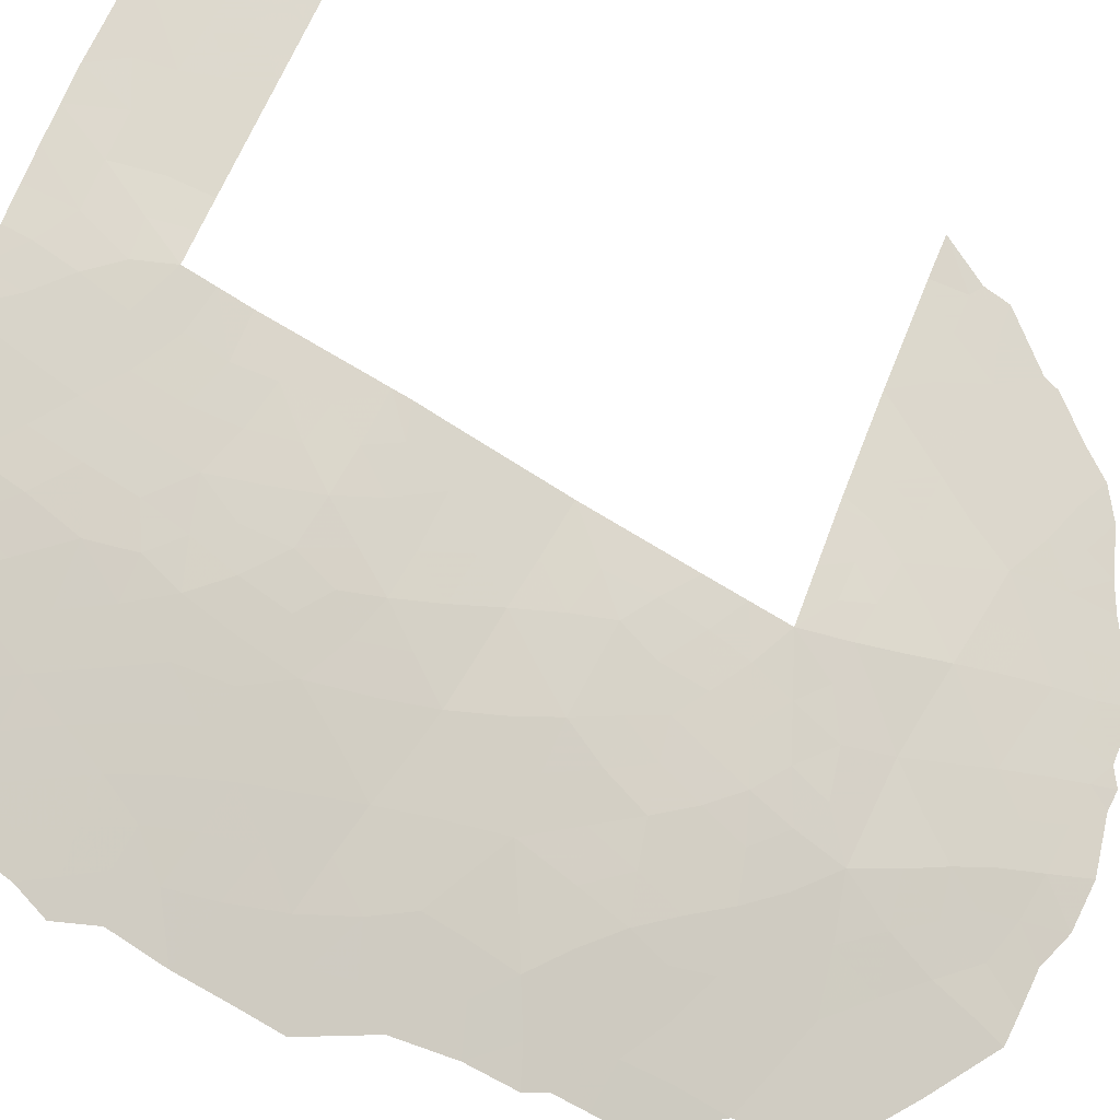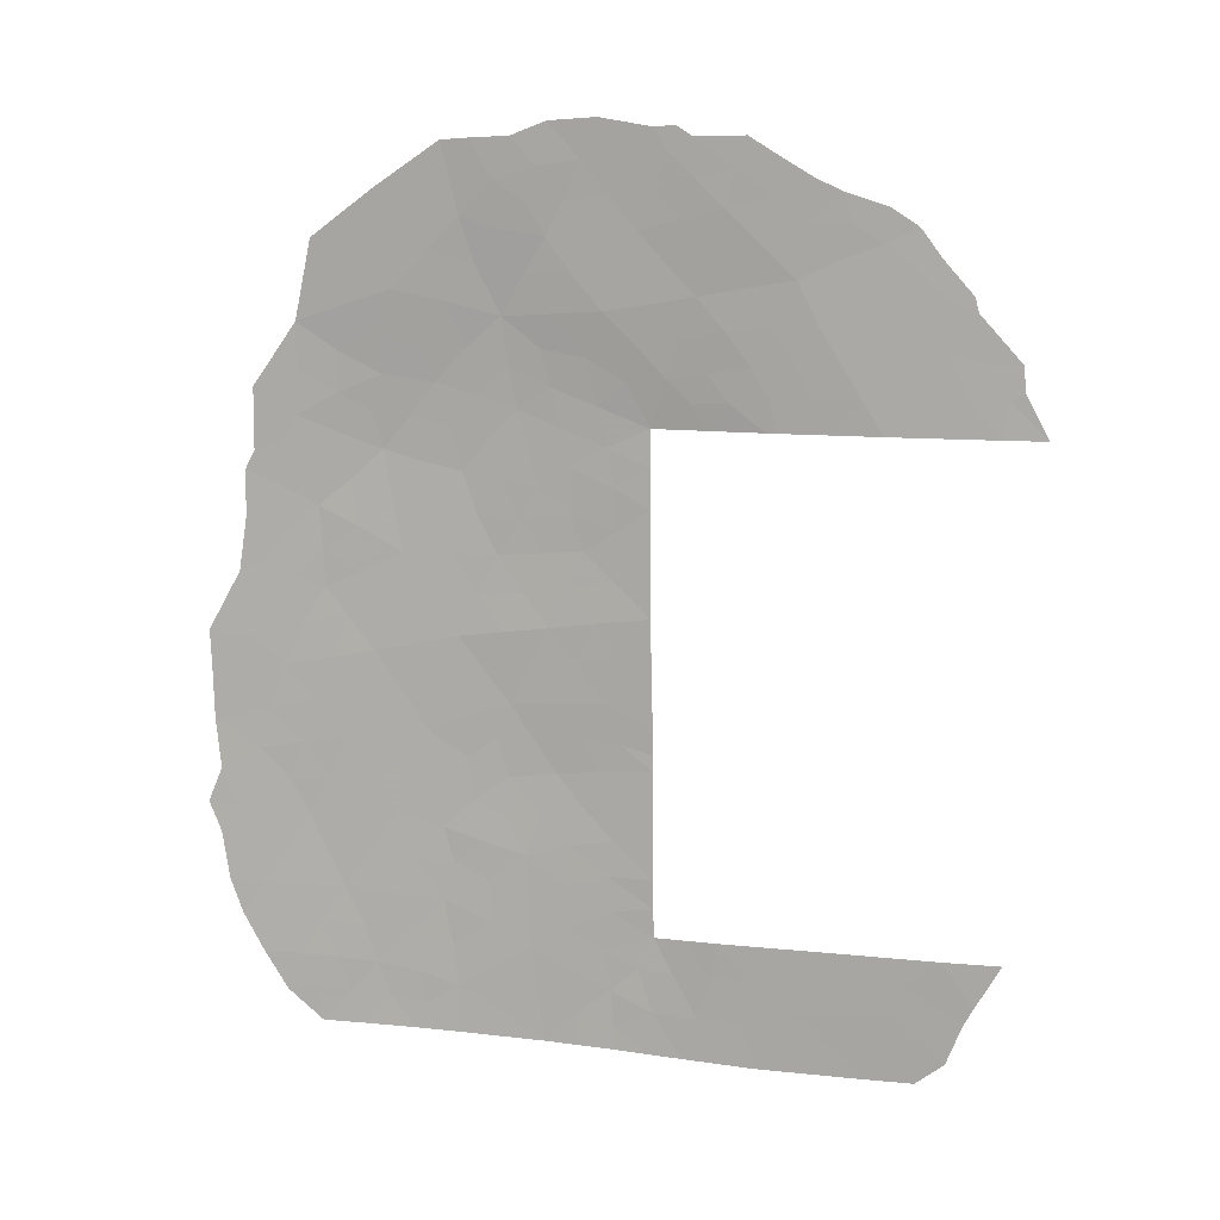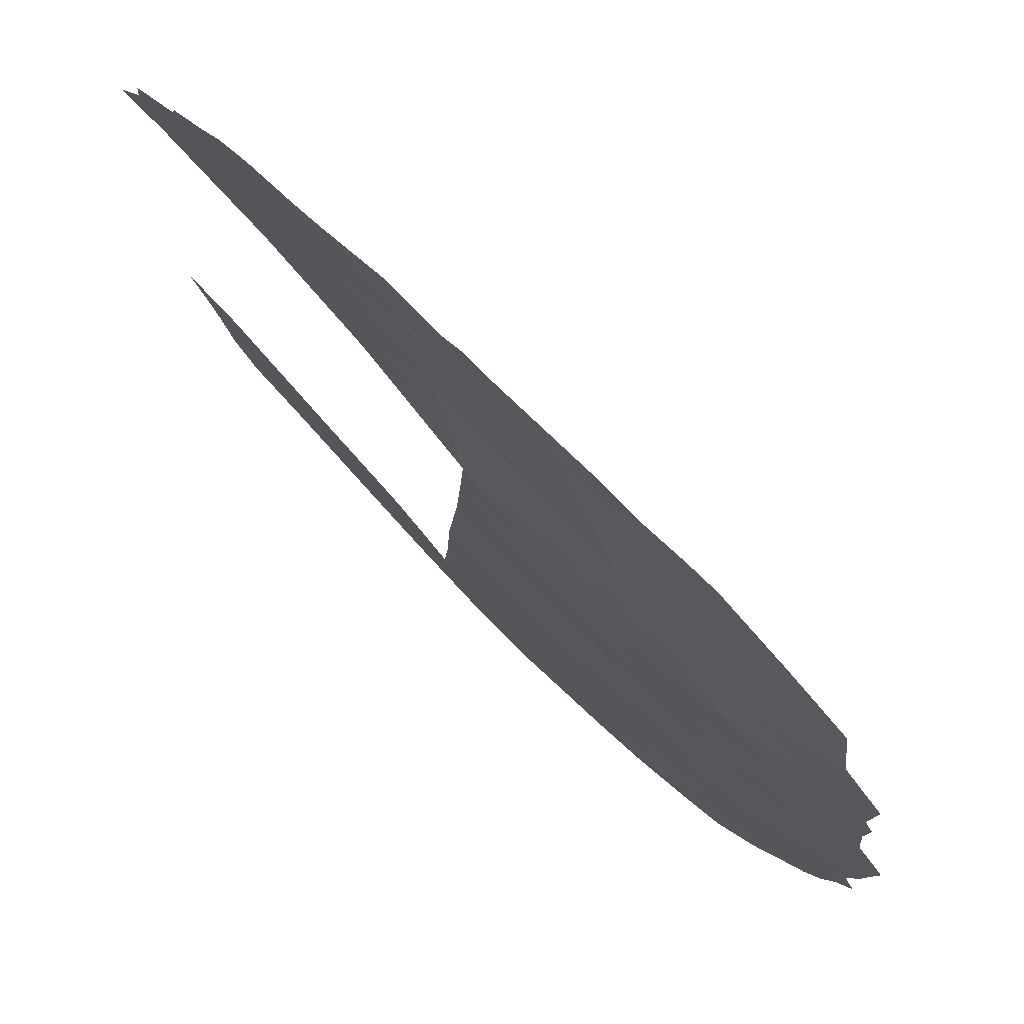
<metadata>
{"format":"obj","ext":"obj","renderer":"f3d","projection":"perspective","resolution":1024,"background":"white","views":[{"elev":-69.0,"azim":58.6,"up":"+Z"},{"elev":11.4,"azim":-33.7,"up":"+Y"},{"elev":-8.3,"azim":178.0,"up":"+Z"}]}
</metadata>
<code>
v -54.99 -37.82 25.36
v -51.15 -44.54 28.36
v -46.57 -51.56 33.2
v -54.83 -47.31 25.23
v -51.69 -32.49 28.57
v -52.21 -33.3 28.01
v -48.85 -31.83 31.27
v -48.73 -50 30.72
v -47.77 -50 31.86
v -50.74 -33.73 29.28
v -51.39 -35.52 28.46
v -49.47 -51.38 30
v -48.88 -38 30.72
v -50.7 -39.39 28.89
v -50.21 -32.04 29.89
v -49.27 -33.57 30.72
v -48.87 -39.85 30.72
v -48.78 -45.01 30.72
v -52.92 -52.58 26.76
v -52.14 -52.63 27.47
v -53.59 -43.32 26.3
v -49.94 -40.85 29.58
v -50.36 -46.15 29.07
v -50.93 -48.16 28.58
v -55.09 -50.79 25.04
v -48.76 -48.6 30.72
v -46.78 -34.62 33.3
v -52.37 -47.54 27.25
v -52 -39.08 27.69
v -50.59 -52.74 28.9
v -45.03 -51.36 34.91
v -51.38 -41.01 28.2
v -47.14 -52.99 32.57
v -48.3 -52.92 31.28
v -49.43 -52.83 30.07
v -45.52 -53 34.34
v -44.29 -50 35.74
v -46.01 -50 33.82
v -48.85 -42.37 30.72
v -52.49 -37.03 27.37
v -52.08 -42.93 27.58
v -56.21 -47.15 24.21
v -54.19 -49.1 25.73
v -47.2 -38 32.78
v -43.69 -38 36.61
v -48.69 -36.87 31.07
v -47.04 -38 32.96
v -55.72 -49.01 24.56
v -45.46 -38 34.75
v -48.76 -45.99 30.72
v -48.76 -45.6 30.72
v -49.79 -35.37 30.12
v -55.64 -41.22 24.75
v -55.74 -45.72 24.56
v -52.13 -51.48 27.47
v -47.91 -33.09 32.17
v -53.39 -34.93 26.89
v -54.14 -45.41 25.82
v -52.6 -45.23 27.07
v -51.07 -37.64 28.6
v -47.45 -36.55 32.53
v -55.27 -43.67 24.96
v -49.99 -36.42 29.77
v -46.1 -36.43 34.04
v -49.42 -47.7 30.05
v -54.47 -41.83 25.59
v -45.48 -33.82 34.67
v -44.5 -35.02 35.7
v -53.44 -36.87 26.62
v -50.84 -50.42 28.68
v -53.61 -50.96 26.19
v -54.59 -39.91 25.54
v -48.29 -35.02 31.63
v -53.08 -40.96 26.75
v -53.39 -38.59 26.49
v -53.2 -47.2 26.56
v -50.53 -42.67 29.03
v -49.96 -31.13 30.2
v -49.06 -31.34 31.09
v -48.45 -31.53 31.68
v -47.6 -31.51 32.54
v -42.95 -38 37.33
v -43.34 -36.98 36.94
v -44.61 -53 35.33
v -44.15 -52.47 35.84
v -48.73 -31.29 31.41
v -55.02 -35.67 25.47
v -52.58 -31.62 27.84
v -53.67 -32.64 26.84
v -55.81 -37.15 24.81
v -56.4 -48.97 24.05
v -56.54 -47.77 23.95
v -56.51 -46.22 24
v -56.77 -47.04 23.79
v -56.61 -45 23.94
v -56.69 -42.86 23.96
v -55.79 -50.72 24.5
v -56.16 -49.8 24.22
v -54.66 -52.47 25.33
v -55.33 -51.7 24.83
v -54.79 -33.79 25.82
v -52.1 -31.58 28.28
v -45.41 -33.02 34.74
v -44.93 -33.45 35.22
v -43.37 -36.37 36.89
v -44.05 -35.26 36.17
v -55.96 -39.08 24.59
v -56.09 -41.47 24.42
v -50.79 -31.21 29.45
v -51.41 -31.53 28.89
v -43.73 -51.05 36.31
v -43.31 -50 36.75
v -46.57 -32.4 33.57
v -44.11 -34.92 36.1
v -55.78 -38.63 24.74
v -43.88 -51.48 36.13
v -55.55 -47.28 24.69
v -55.18 -46.47 24.97
v -48.43 -50.87 31.09
v -48.25 -50 31.29
v -47.84 -50.88 31.78
v -51.06 -34.55 28.89
v -51.89 -34.37 28.17
v -51.47 -33.57 28.64
v -51.09 -32.98 29.04
v -49.47 -41.5 30.07
v -49.42 -40.4 30.13
v -48.86 -41.11 30.72
v -49.57 -44.38 29.94
v -49.29 -45.38 30.19
v -49.01 -50.78 30.45
v -49.58 -50.38 29.89
v -50.44 -44.43 29.07
v -50.04 -45.27 29.44
v -50.77 -45.33 28.7
v -50.46 -32.93 29.6
v -50.86 -43.61 28.68
v -50.11 -43.5 29.43
v -49.47 -31.93 30.64
v -48.41 -32.42 31.68
v -47.77 -32.22 32.34
v -52.84 -43.11 26.93
v -52.35 -44.01 27.32
v -53.1 -44.22 26.68
v -50.74 -51.52 28.77
v -50.14 -50.95 29.35
v -50.04 -51.96 29.44
v -53.08 -46.11 26.67
v -52.5 -46.46 27.15
v -45.25 -52.22 34.65
v -44.56 -51.86 35.41
v -44.74 -52.54 35.2
v -45.07 -53 34.84
v -48.06 -51.88 31.53
v -48.79 -51.84 30.74
v -50.01 -52.78 29.48
v -49.41 -52.27 30.07
v -48.87 -52.87 30.67
v -46.73 -52.31 33.02
v -46.04 -52.25 33.78
v -46.33 -53 33.46
v -44.83 -50.66 35.13
v -45.51 -50.72 34.38
v -45.15 -50 34.78
v -46.31 -50.75 33.48
v -45.78 -51.48 34.07
v -46.89 -50 32.84
v -47.13 -50.82 32.57
v -47.72 -52.96 31.92
v -47.34 -51.9 32.34
v -49.47 -39.37 30.11
v -50.16 -39.97 29.39
v -50.18 -38.94 29.41
v -53.64 -35.92 26.57
v -54.29 -36.3 25.99
v -54.24 -35.31 26.15
v -48.75 -49.3 30.72
v -49.48 -49.44 30
v -52.69 -51.92 26.97
v -52.96 -33.01 27.41
v -53.09 -32.1 27.37
v -55.27 -48.17 24.9
v -51.55 -38.3 28.13
v -52.22 -38.05 27.54
v -51.76 -37.3 28
v -52 -36.26 27.86
v -51.25 -36.65 28.5
v -55.43 -36.44 25.13
v -54.97 -36.78 25.44
v -51.37 -52.68 28.18
v -51.4 -52 28.14
v -54.91 -45.56 25.2
v -55.56 -44.77 24.72
v -54.68 -44.54 25.41
v -53.33 -42.21 26.53
v -52.56 -42.01 27.19
v -55.98 -48.08 24.37
v -50.89 -49.34 28.62
v -51.54 -49.87 28.01
v -51.58 -48.82 27.97
v -51.25 -47.26 28.26
v -51.17 -46.27 28.31
v -50.65 -47.1 28.82
v -50.88 -38.57 28.75
v -51.33 -39.25 28.31
v -51.38 -45.36 28.13
v -50.73 -36.24 29.04
v -50.56 -35.44 29.32
v -56.17 -43.81 24.3
v -56.64 -43.86 23.95
v -55.79 -43.04 24.6
v -54.52 -48.19 25.47
v -54.99 -49.06 25.12
v -50.29 -34.56 29.67
v -48.82 -43.69 30.72
v -49.41 -43.32 30.13
v -49.75 -42.52 29.81
v -50.19 -41.72 29.34
v -51.61 -43.77 27.98
v -51.85 -44.79 27.74
v -51.01 -40.13 28.58
v -51.73 -40.08 27.9
v -49.73 -32.82 30.31
v -49.04 -32.64 31.02
v -49.31 -36.97 30.4
v -49.22 -36.12 30.61
v -52.76 -34.08 27.48
v -53.55 -33.71 26.86
v -55.44 -49.9 24.77
v -54.75 -51.53 25.29
v -47.16 -37.28 32.85
v -46.45 -35.61 33.66
v -46.8 -36.48 33.27
v -47.13 -35.64 32.9
v -46.25 -38 33.85
v -46.53 -37.25 33.55
v -45.78 -37.22 34.39
v -48.58 -33.34 31.45
v -54.91 -34.73 25.64
v -54.18 -34.29 26.28
v -54.26 -33.24 26.3
v -48.76 -47.3 30.72
v -49.32 -46.76 30.15
v -54.67 -49.96 25.36
v -53.03 -50.18 26.69
v -52.69 -38.86 27.09
v -52.93 -37.83 26.94
v -52.41 -32.32 27.92
v -45.96 -33.38 34.18
v -46.14 -32.69 34.01
v -50.53 -37.11 29.15
v -52.17 -48.4 27.42
v -44.96 -34.38 35.21
v -44.6 -34.11 35.57
v -45.32 -36.32 34.86
v -44.97 -37.18 35.24
v -44.57 -38 35.68
v -44.2 -37.18 36.06
v -43.91 -36.35 36.33
v -43.57 -37.16 36.71
v -44.54 -36.12 35.68
v -43.71 -35.81 36.53
v -50.01 -33.7 29.99
v -49.53 -34.47 30.42
v -48.04 -38 31.75
v -47.75 -37.36 32.15
v -48.09 -36.72 31.77
v -48.5 -35.95 31.34
v -47.83 -35.79 32.12
v -53.86 -52.52 25.98
v -54.12 -51.71 25.77
v -53.36 -51.81 26.39
v -55.2 -40.53 25.08
v -55.95 -40.17 24.56
v -55.35 -39.4 25.02
v -55.65 -42.25 24.72
v -56.39 -42.17 24.19
v -55.83 -46.52 24.49
v -50.35 -38.04 29.28
v -49.03 -35.2 30.88
v -48.79 -34.29 31.16
v -49.52 -48.57 29.96
v -50.27 -48.86 29.23
v -50.17 -47.86 29.31
v -48.09 -34.06 31.91
v -47.38 -33.8 32.7
v -47.58 -34.82 32.42
v -52.4 -35.19 27.67
v -51.92 -45.82 27.65
v -51.83 -46.88 27.72
v -53.4 -45.28 26.42
v -53.87 -44.38 26.06
v -43.8 -50 36.25
v -49.57 -38.45 30.02
v -48.87 -38.92 30.72
v -51.31 -42.8 28.3
v -51.75 -41.94 27.87
v -50.96 -41.86 28.6
v -54.38 -50.85 25.59
v -54.39 -43.5 25.66
v -54.46 -46.39 25.54
v -52.19 -41 27.51
v -53.23 -39.69 26.62
v -53.87 -40.39 26.12
v -53.97 -39.28 26.03
v -53.87 -41.47 26.09
v -54.07 -42.51 25.91
v -46.1 -34.14 34.02
v -46.62 -33.41 33.5
v -47.23 -32.8 32.88
v -49.77 -37.52 29.88
v -52.88 -36.02 27.18
v -49.95 -46.91 29.5
v -47.1 -31.95 33.04
v -54.88 -42.63 25.27
v -46.13 -34.93 34
v -45.74 -35.57 34.42
v -55.08 -41.58 25.15
v -54.26 -37.29 25.95
v -50.25 -49.91 29.25
v -51.48 -50.94 28.08
v -52.21 -50.45 27.39
v -52.86 -51.13 26.83
v -54.14 -38.25 25.96
v -53.6 -37.72 26.4
v -54.72 -38.86 25.5
v -55.33 -38.5 25.08
v -54.51 -40.95 25.58
v -52.5 -39.95 27.25
v -50.62 -40.93 28.93
v -44.37 -51.1 35.62
v -55.8 -37.89 24.78
v -51.68 -47.86 27.88
v -53.73 -46.29 26.14
v -54.09 -47.27 25.83
v -53.74 -48.21 26.11
v -45.55 -34.68 34.6
v -45.04 -35.33 35.14
v -53.85 -50.03 26
v -52.88 -48.34 26.83
v -50.97 -32.19 29.23
v -52.38 -49.34 27.24
v -53.35 -49.21 26.43
v -49.61 -46.05 29.85
v -48.31 -37.42 31.48
f 117 278 118
f 119 120 121
f 122 123 124
f 5 125 124
f 126 127 128
f 8 132 178
f 133 134 135
f 136 125 341
f 137 138 133
f 130 344 134
f 7 139 79
f 56 140 141
f 142 143 144
f 145 146 147
f 76 148 149
f 45 260 82
f 150 151 152
f 36 150 153
f 131 119 155
f 156 147 157
f 158 157 155
f 159 160 161
f 162 163 164
f 165 163 166
f 167 165 168
f 154 170 169
f 121 168 170
f 7 79 86
f 171 127 172
f 174 175 176
f 180 181 248
f 117 182 197
f 183 184 185
f 186 187 185
f 87 189 188
f 30 190 191
f 192 193 194
f 142 195 196
f 42 197 92
f 198 199 200
f 201 202 203
f 183 204 205
f 42 94 93
f 202 206 135
f 207 208 63
f 182 212 213
f 122 214 208
f 215 129 216
f 217 218 126
f 143 219 220
f 205 221 222
f 223 139 224
f 225 63 226
f 227 228 180
f 48 229 98
f 230 99 100
f 232 233 234
f 235 236 237
f 224 140 238
f 176 239 240
f 240 241 228
f 51 50 130
f 18 51 130
f 229 213 244
f 184 246 247
f 48 98 91
f 5 248 102
f 7 86 80
f 251 187 207
f 253 104 254
f 237 255 256
f 257 256 258
f 258 259 260
f 82 260 83
f 261 106 259
f 136 223 263
f 264 214 263
f 61 231 266
f 268 269 267
f 270 271 272
f 273 274 275
f 276 211 277
f 279 173 204
f 15 341 109
f 280 264 281
f 282 283 284
f 285 286 287
f 288 227 123
f 149 289 290
f 220 206 289
f 291 292 144
f 37 293 111
f 279 251 311
f 171 294 295
f 296 297 298
f 234 269 287
f 244 339 299
f 292 194 300
f 301 118 192
f 302 297 196
f 42 92 94
f 303 304 305
f 306 195 307
f 296 137 219
f 308 309 249
f 286 310 309
f 63 225 311
f 25 100 97
f 288 186 312
f 69 174 312
f 231 233 236
f 285 281 238
f 243 313 344
f 313 284 203
f 5 102 110
f 141 314 310
f 300 315 307
f 67 103 104
f 232 316 317
f 68 114 106
f 318 315 276
f 319 189 175
f 320 198 283
f 199 321 322
f 321 145 191
f 320 132 146
f 322 323 245
f 324 319 325
f 69 247 325
f 326 275 327
f 272 323 179
f 268 226 280
f 53 108 274
f 328 318 273
f 222 302 329
f 303 246 329
f 299 271 230
f 328 304 306
f 326 324 305
f 15 109 78
f 150 160 166
f 221 172 330
f 330 218 298
f 31 162 331
f 31 331 151
f 327 115 332
f 333 290 201
f 334 291 148
f 335 336 212
f 76 340 336
f 301 334 335
f 316 308 337
f 338 261 255
f 338 337 253
f 217 216 138
f 200 252 333
f 4 117 118
f 117 42 278
f 118 278 54
f 154 119 121
f 119 8 120
f 121 120 9
f 10 122 124
f 122 11 123
f 124 123 6
f 6 5 124
f 124 125 10
f 39 126 128
f 126 22 127
f 128 127 17
f 129 18 130
f 8 131 132
f 131 12 132
f 2 133 135
f 133 129 134
f 135 134 23
f 15 136 341
f 136 10 125
f 110 341 5
f 2 137 133
f 137 77 138
f 133 138 129
f 129 130 134
f 134 344 23
f 78 139 15
f 139 78 79
f 80 140 7
f 140 80 141
f 81 141 80
f 21 142 144
f 142 41 143
f 144 143 59
f 30 145 147
f 145 70 146
f 147 146 12
f 28 76 149
f 149 148 59
f 153 150 152
f 150 31 151
f 152 151 85
f 152 84 153
f 84 152 85
f 154 34 155
f 12 131 155
f 131 8 119
f 155 119 154
f 35 156 157
f 156 30 147
f 157 147 12
f 34 158 155
f 158 35 157
f 155 157 12
f 33 159 161
f 159 3 160
f 161 160 36
f 37 162 164
f 162 31 163
f 164 163 38
f 3 165 166
f 165 38 163
f 166 163 31
f 9 167 168
f 167 38 165
f 168 165 3
f 34 154 169
f 169 170 33
f 154 121 170
f 121 9 168
f 170 168 3
f 3 159 170
f 159 33 170
f 173 171 172
f 171 17 127
f 172 127 22
f 172 14 173
f 171 173 294
f 57 174 176
f 174 69 175
f 87 176 175
f 282 177 178
f 177 8 178
f 20 179 55
f 179 20 19
f 6 180 248
f 180 89 181
f 248 181 88
f 42 117 197
f 117 4 182
f 197 182 48
f 60 183 185
f 183 29 184
f 185 184 40
f 40 186 185
f 186 11 187
f 185 187 60
f 1 90 189
f 188 189 90
f 190 20 191
f 55 191 20
f 58 192 194
f 192 54 193
f 194 193 62
f 41 142 196
f 142 21 195
f 196 195 74
f 91 197 48
f 197 91 92
f 24 198 200
f 198 70 199
f 200 199 342
f 24 201 203
f 203 202 23
f 29 183 205
f 183 60 204
f 205 204 14
f 23 202 135
f 135 206 2
f 207 11 208
f 63 208 52
f 62 209 211
f 209 95 210
f 48 182 213
f 182 4 212
f 213 212 43
f 11 122 208
f 122 10 214
f 208 214 52
f 39 215 216
f 215 18 129
f 39 217 126
f 217 77 218
f 126 218 22
f 59 143 220
f 143 41 219
f 220 219 2
f 29 205 222
f 205 14 221
f 222 221 32
f 16 223 224
f 223 15 139
f 224 139 7
f 226 63 52
f 6 227 180
f 227 57 228
f 180 228 89
f 97 229 25
f 229 97 98
f 25 230 100
f 47 44 231
f 27 232 234
f 232 64 233
f 234 233 61
f 49 235 237
f 235 47 236
f 237 236 64
f 16 224 238
f 224 7 140
f 238 140 56
f 57 176 240
f 176 87 239
f 240 239 101
f 57 240 228
f 240 101 241
f 228 241 89
f 50 242 243
f 242 26 65
f 243 242 65
f 25 229 244
f 229 48 213
f 244 213 43
f 40 184 247
f 184 29 246
f 247 246 75
f 5 6 248
f 248 88 102
f 67 249 103
f 250 103 249
f 63 251 207
f 251 60 187
f 207 187 11
f 343 340 342
f 104 253 67
f 68 253 254
f 254 114 68
f 49 237 256
f 237 64 255
f 256 255 261
f 45 257 258
f 257 49 256
f 258 256 261
f 45 258 260
f 258 261 259
f 260 259 105
f 260 105 83
f 106 261 68
f 259 106 262
f 259 262 105
f 10 136 263
f 136 15 223
f 263 223 16
f 16 264 263
f 264 52 214
f 263 214 10
f 267 61 266
f 231 44 266
f 46 268 267
f 268 73 269
f 267 269 61
f 19 270 272
f 270 99 271
f 272 271 71
f 274 273 53
f 72 273 275
f 275 274 107
f 277 211 96
f 53 276 108
f 277 108 276
f 93 278 42
f 278 93 54
f 95 54 93
f 60 279 204
f 279 294 173
f 204 173 14
f 341 110 109
f 73 280 281
f 280 52 264
f 281 264 16
f 65 282 284
f 282 178 283
f 284 283 24
f 73 285 287
f 285 56 286
f 287 286 27
f 11 288 123
f 288 57 227
f 123 227 6
f 28 149 290
f 149 59 289
f 290 289 202
f 59 220 289
f 220 2 206
f 289 206 202
f 59 291 144
f 291 58 292
f 144 292 21
f 293 112 111
f 294 279 311
f 279 60 251
f 311 251 63
f 17 171 295
f 295 294 13
f 77 296 298
f 296 41 297
f 298 297 32
f 27 234 287
f 234 61 269
f 287 269 73
f 25 244 299
f 244 43 339
f 299 339 71
f 21 292 300
f 292 58 194
f 300 194 62
f 58 301 192
f 301 4 118
f 192 118 54
f 62 193 209
f 74 302 196
f 302 32 297
f 196 297 41
f 75 303 305
f 303 74 304
f 305 304 72
f 66 306 307
f 306 74 195
f 307 195 21
f 41 296 219
f 296 77 137
f 219 137 2
f 67 308 249
f 308 27 309
f 250 309 113
f 250 249 309
f 27 286 309
f 286 56 310
f 309 310 113
f 13 294 311
f 225 13 311
f 13 225 46
f 57 288 312
f 288 11 186
f 312 186 40
f 40 69 312
f 312 174 57
f 47 231 236
f 231 61 233
f 236 233 64
f 56 285 238
f 285 73 281
f 238 281 16
f 130 50 344
f 243 65 313
f 344 313 23
f 23 313 203
f 313 65 284
f 203 284 24
f 56 141 310
f 141 81 314
f 310 314 113
f 21 300 307
f 300 62 315
f 307 315 66
f 64 232 317
f 232 27 316
f 64 317 255
f 53 318 276
f 318 66 315
f 69 319 175
f 319 1 189
f 175 189 87
f 178 320 283
f 320 70 198
f 283 198 24
f 342 199 322
f 199 70 321
f 322 321 55
f 55 321 191
f 321 70 145
f 191 145 30
f 70 320 146
f 320 178 132
f 146 132 12
f 322 55 323
f 245 323 71
f 75 324 325
f 324 1 319
f 325 319 69
f 69 40 247
f 325 247 75
f 1 326 327
f 326 72 275
f 115 275 107
f 115 327 275
f 19 272 179
f 272 71 323
f 179 323 55
f 73 268 280
f 280 226 52
f 72 328 273
f 328 66 318
f 273 318 53
f 29 222 329
f 222 32 302
f 329 302 74
f 74 303 329
f 303 75 246
f 329 246 29
f 25 299 230
f 299 71 271
f 230 271 99
f 66 328 306
f 328 72 304
f 306 304 74
f 72 326 305
f 326 1 324
f 305 324 75
f 31 150 166
f 150 36 160
f 166 160 3
f 32 221 330
f 221 14 172
f 330 172 22
f 32 330 298
f 330 22 218
f 298 218 77
f 162 37 331
f 111 331 37
f 331 116 151
f 116 331 111
f 85 151 116
f 1 332 90
f 332 1 327
f 24 333 201
f 333 28 290
f 201 290 202
f 76 334 148
f 334 58 291
f 148 291 59
f 4 335 212
f 335 76 336
f 212 336 43
f 76 28 340
f 336 340 343
f 4 301 335
f 301 58 334
f 335 334 76
f 317 316 337
f 316 27 308
f 337 308 67
f 317 338 255
f 338 68 261
f 68 338 253
f 338 317 337
f 253 337 67
f 77 217 138
f 217 39 216
f 138 216 129
f 24 200 333
f 200 342 252
f 333 252 28
f 341 125 5
f 43 343 339
f 339 245 71
f 28 252 340
f 252 342 340
f 342 322 245
f 336 343 43
f 46 267 345
f 266 44 265
f 276 315 211
f 343 245 339
f 343 342 245
f 46 345 13
f 193 54 95
f 46 225 226
f 243 344 50
f 209 193 95
f 268 46 226
f 267 266 345
f 265 345 266
f 345 265 13
f 282 65 26
f 177 282 26
f 211 315 62
f 209 210 96
f 211 209 96

</code>
